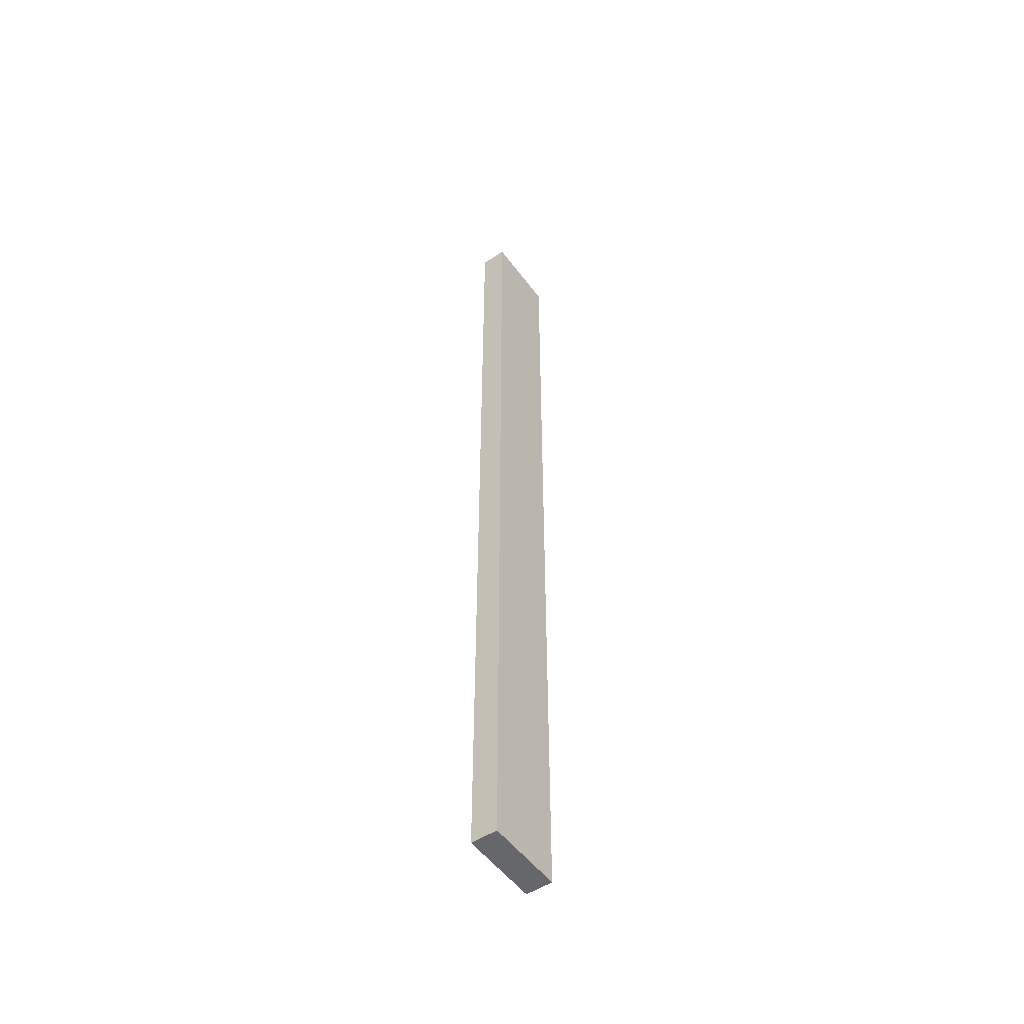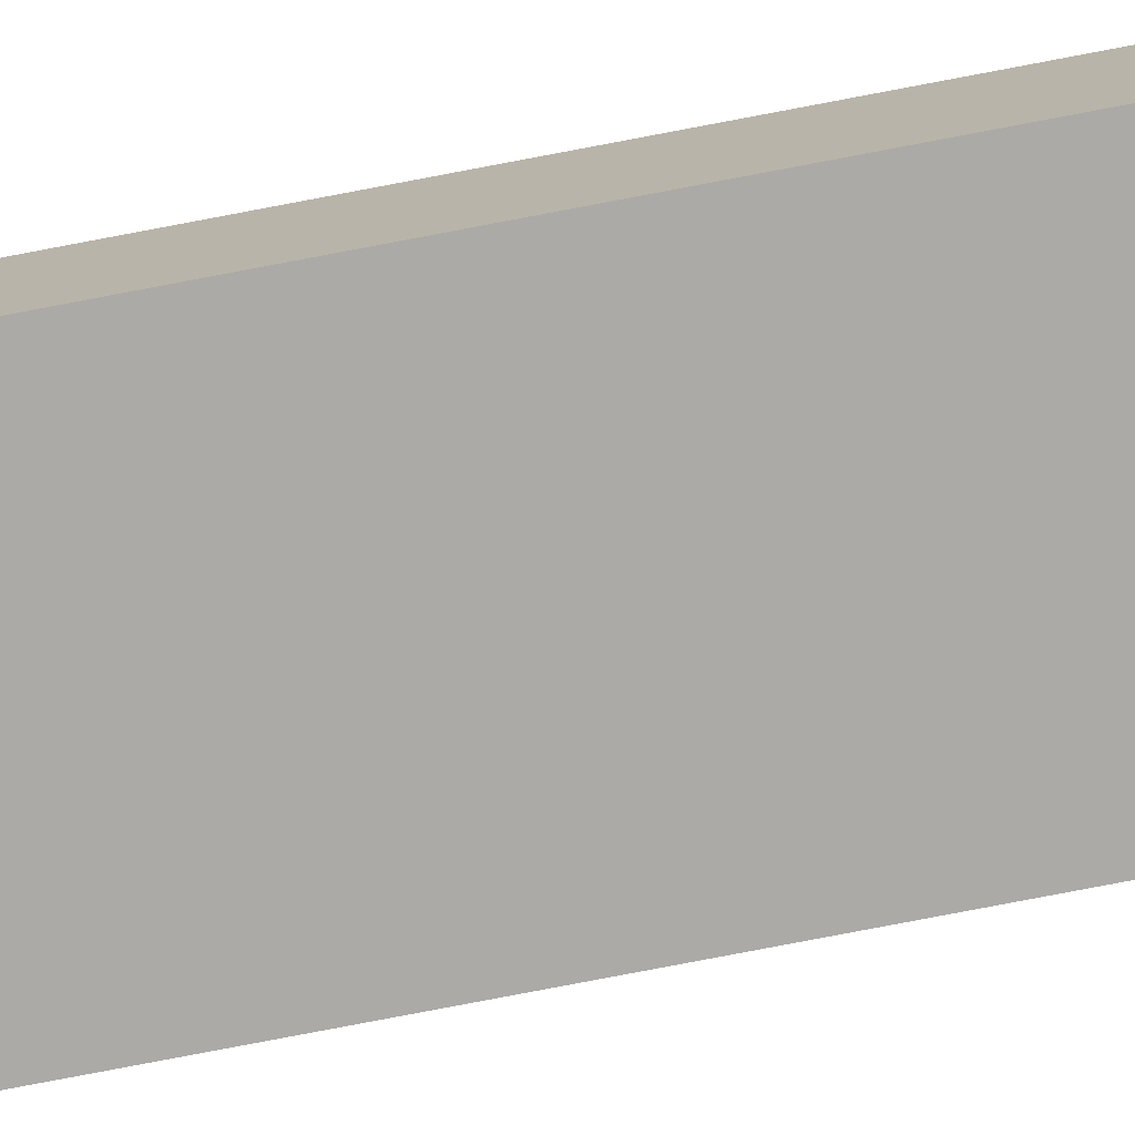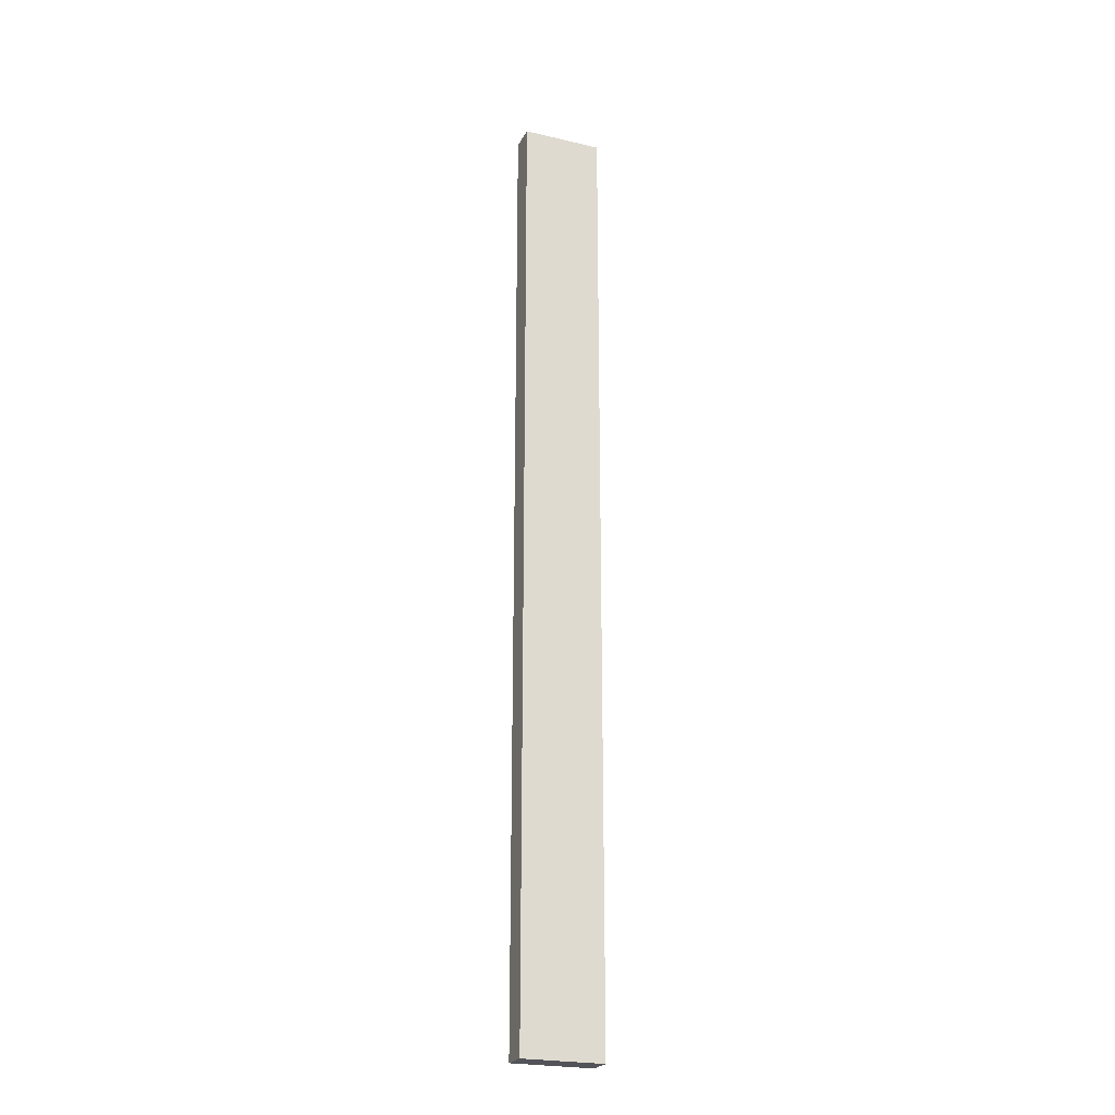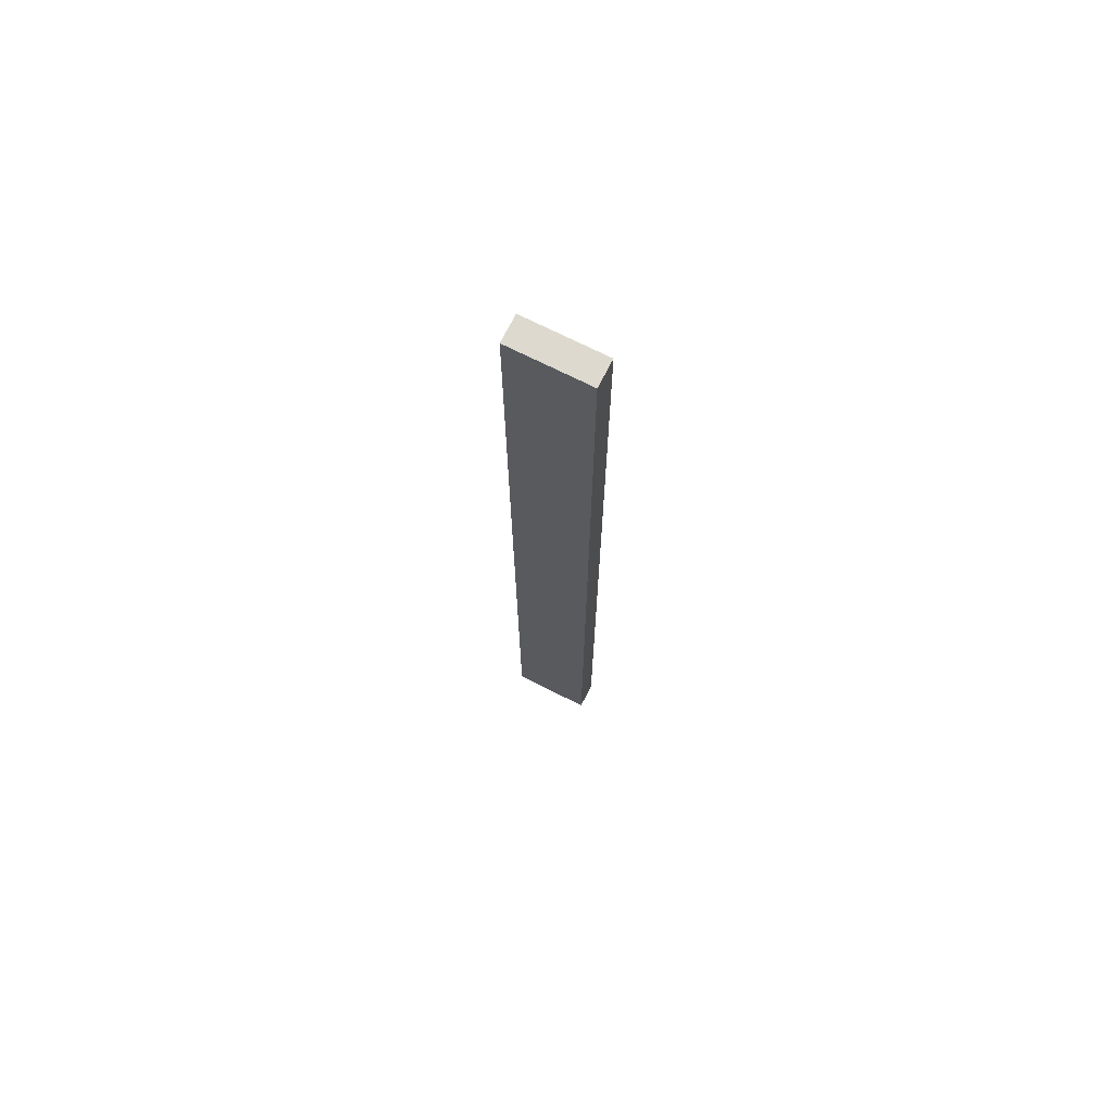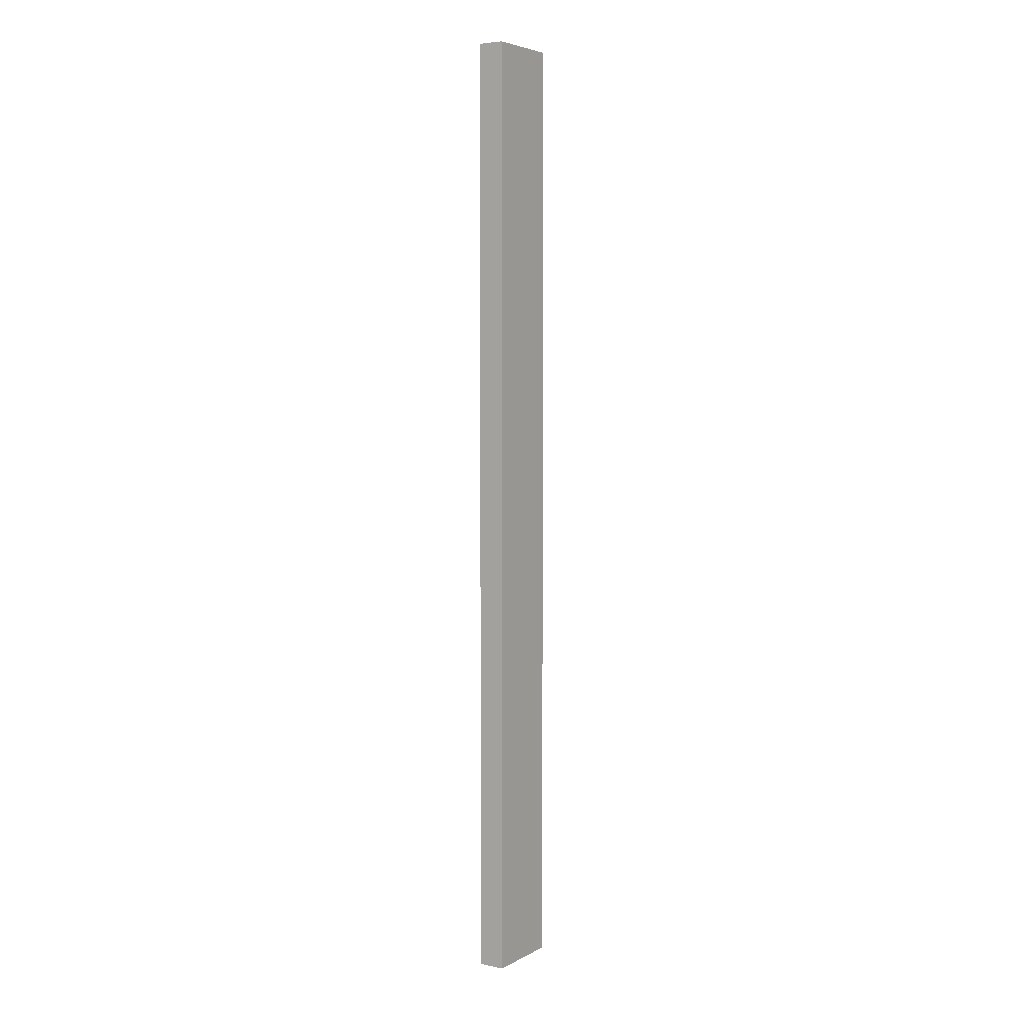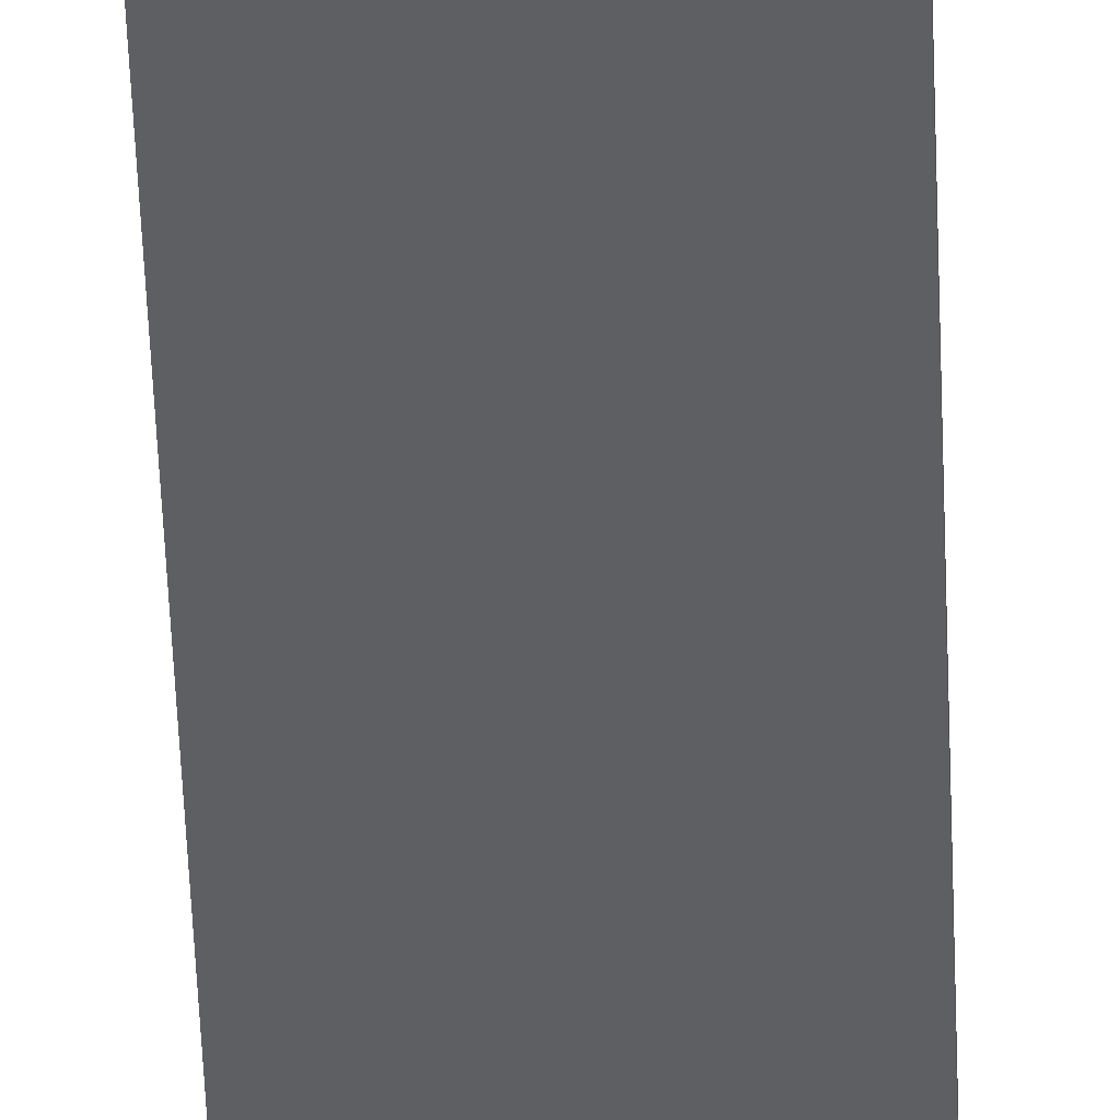
<metadata>
{"format":"obj","ext":"obj","renderer":"f3d","projection":"perspective","resolution":1024,"background":"white","views":[{"elev":-52.1,"azim":-54.5,"up":"+Y"},{"elev":-75.9,"azim":100.9,"up":"+Z"},{"elev":-23.7,"azim":-21.5,"up":"+Y"},{"elev":71.7,"azim":-153.2,"up":"+Y"},{"elev":4.9,"azim":-57.2,"up":"+Y"},{"elev":-40.7,"azim":1.8,"up":"+Z"}]}
</metadata>
<code>
v 0.3777 0.3009 0.6645
v 0.3777 0.3009 0.6839
v 0.3777 -0.3978 0.6645
v 0.3777 -0.3978 0.6839
v 0.3195 0.3009 0.6645
v 0.3195 0.3009 0.6839
v 0.3195 -0.3978 0.6645
v 0.3195 -0.3978 0.6839
f 1 2 3
f 4 3 2
f 5 6 1
f 2 1 6
f 7 8 5
f 6 5 8
f 5 1 7
f 3 7 1
f 3 4 7
f 8 7 4
f 2 6 4
f 8 4 6

</code>
